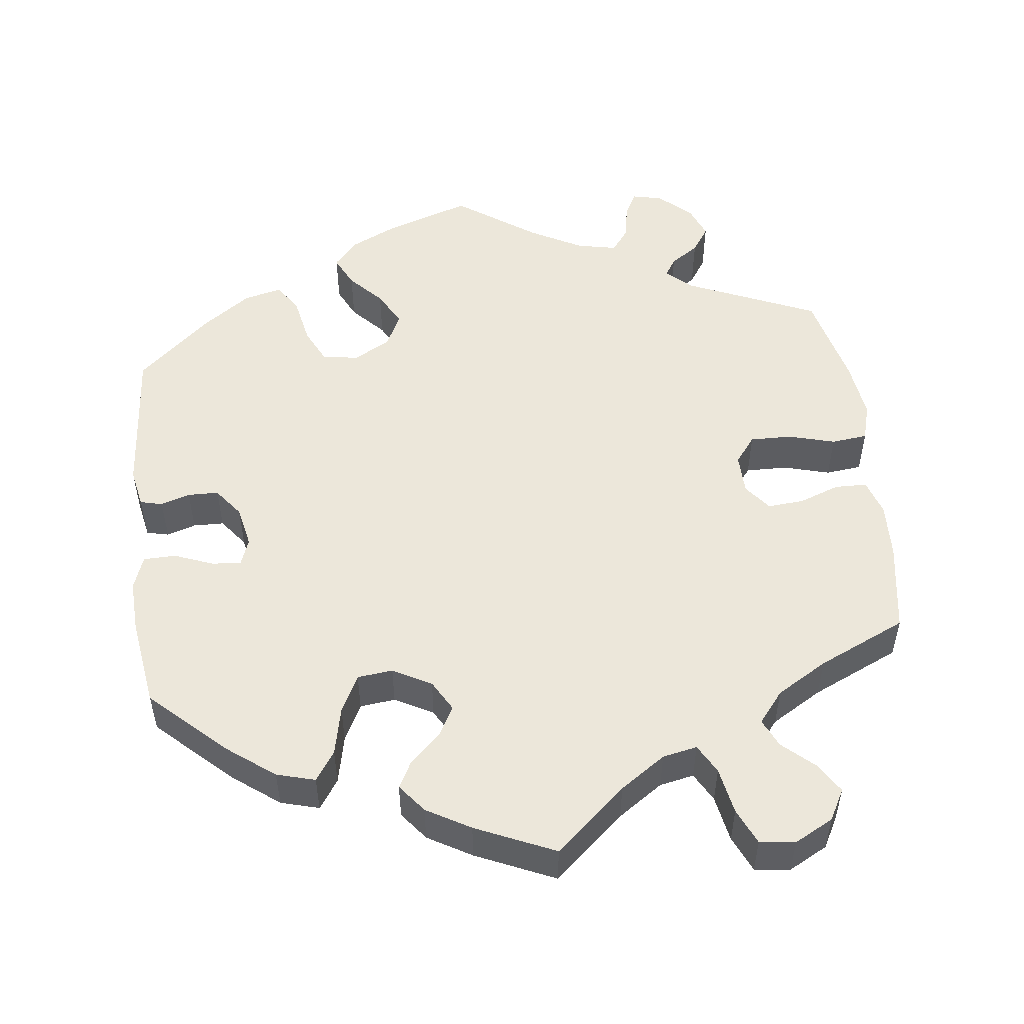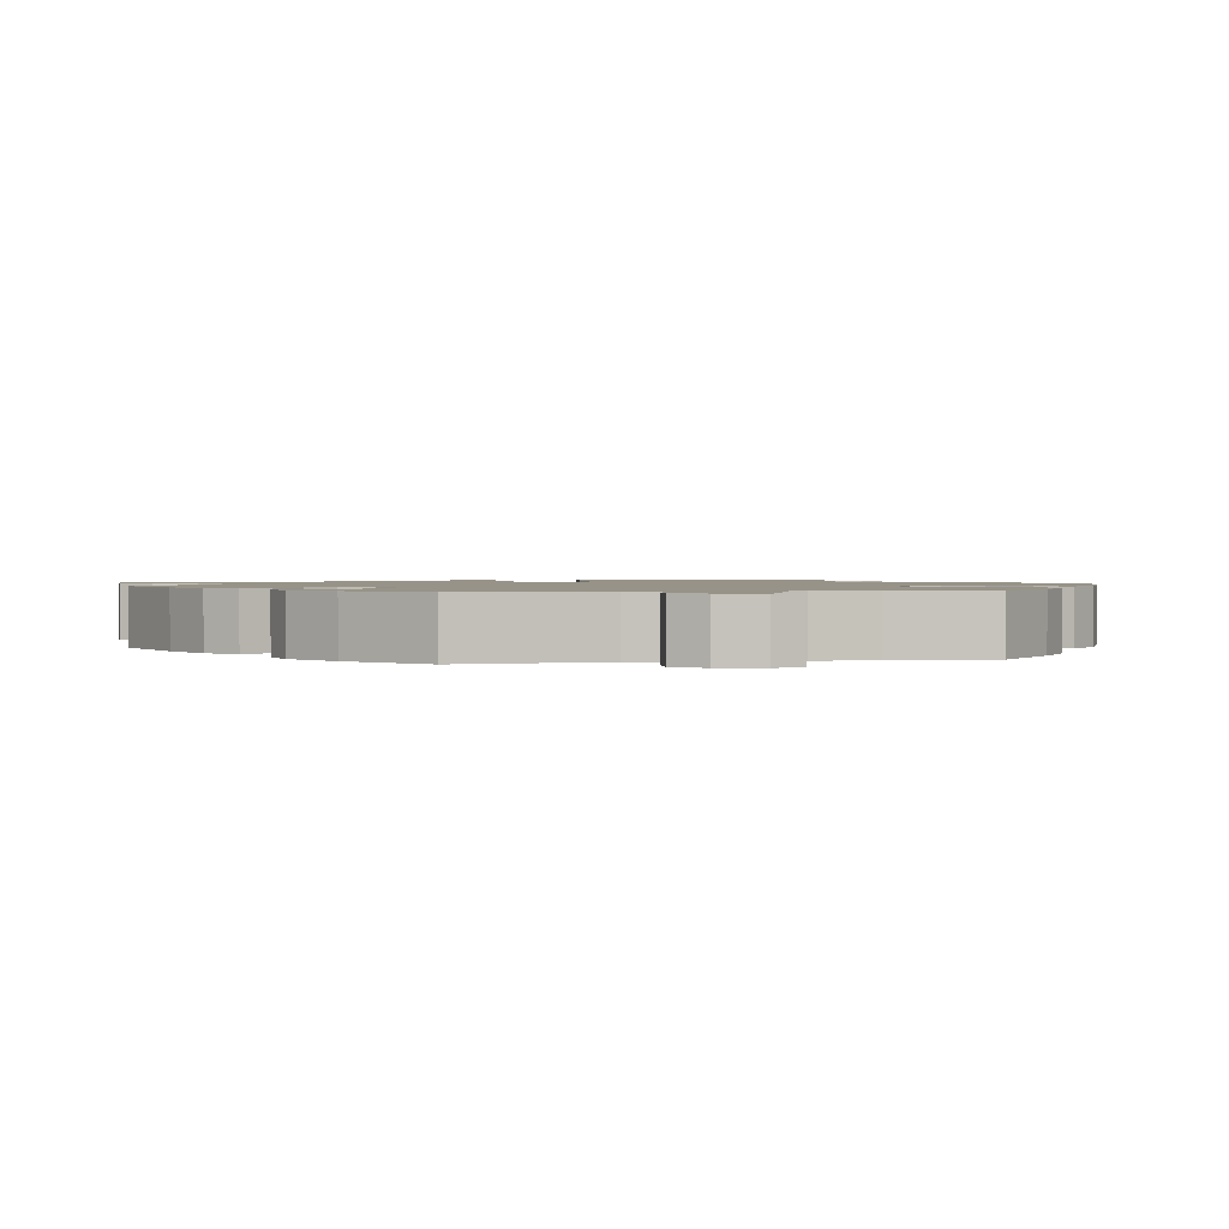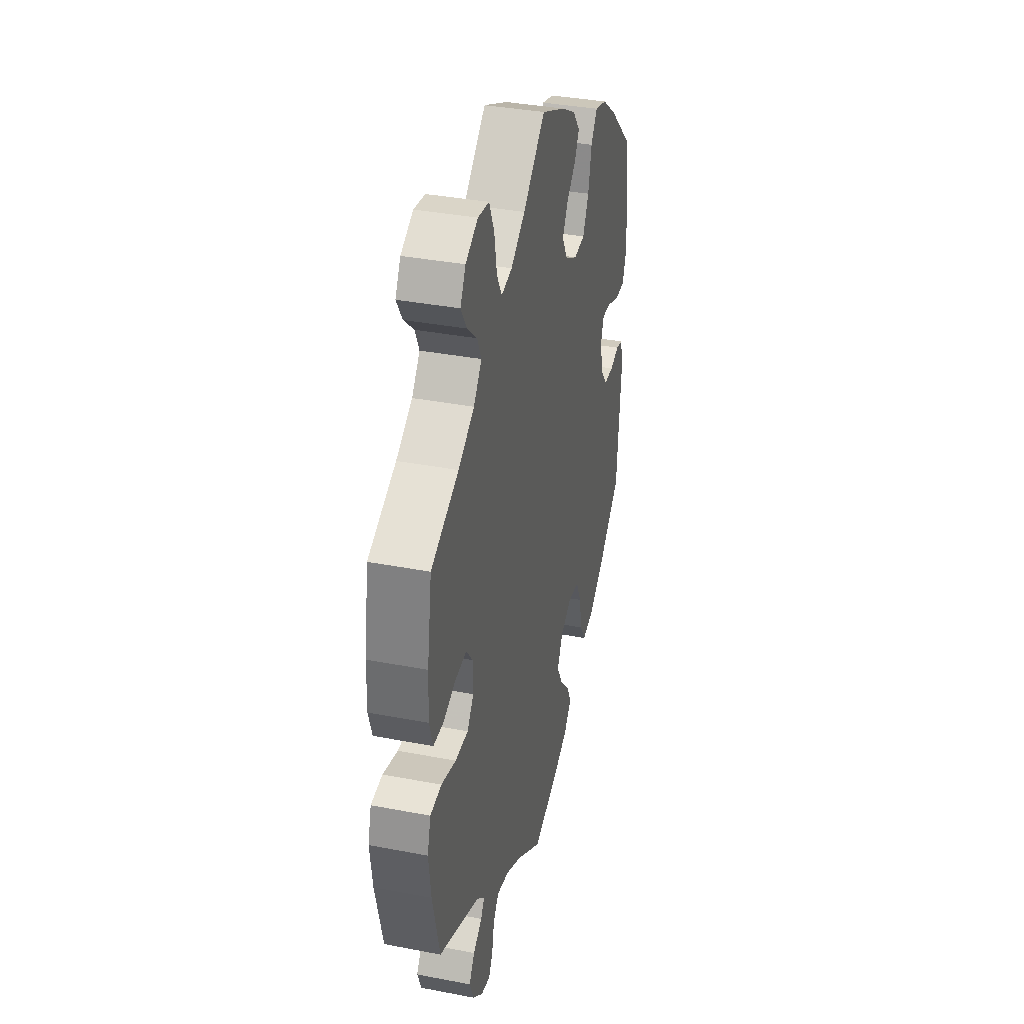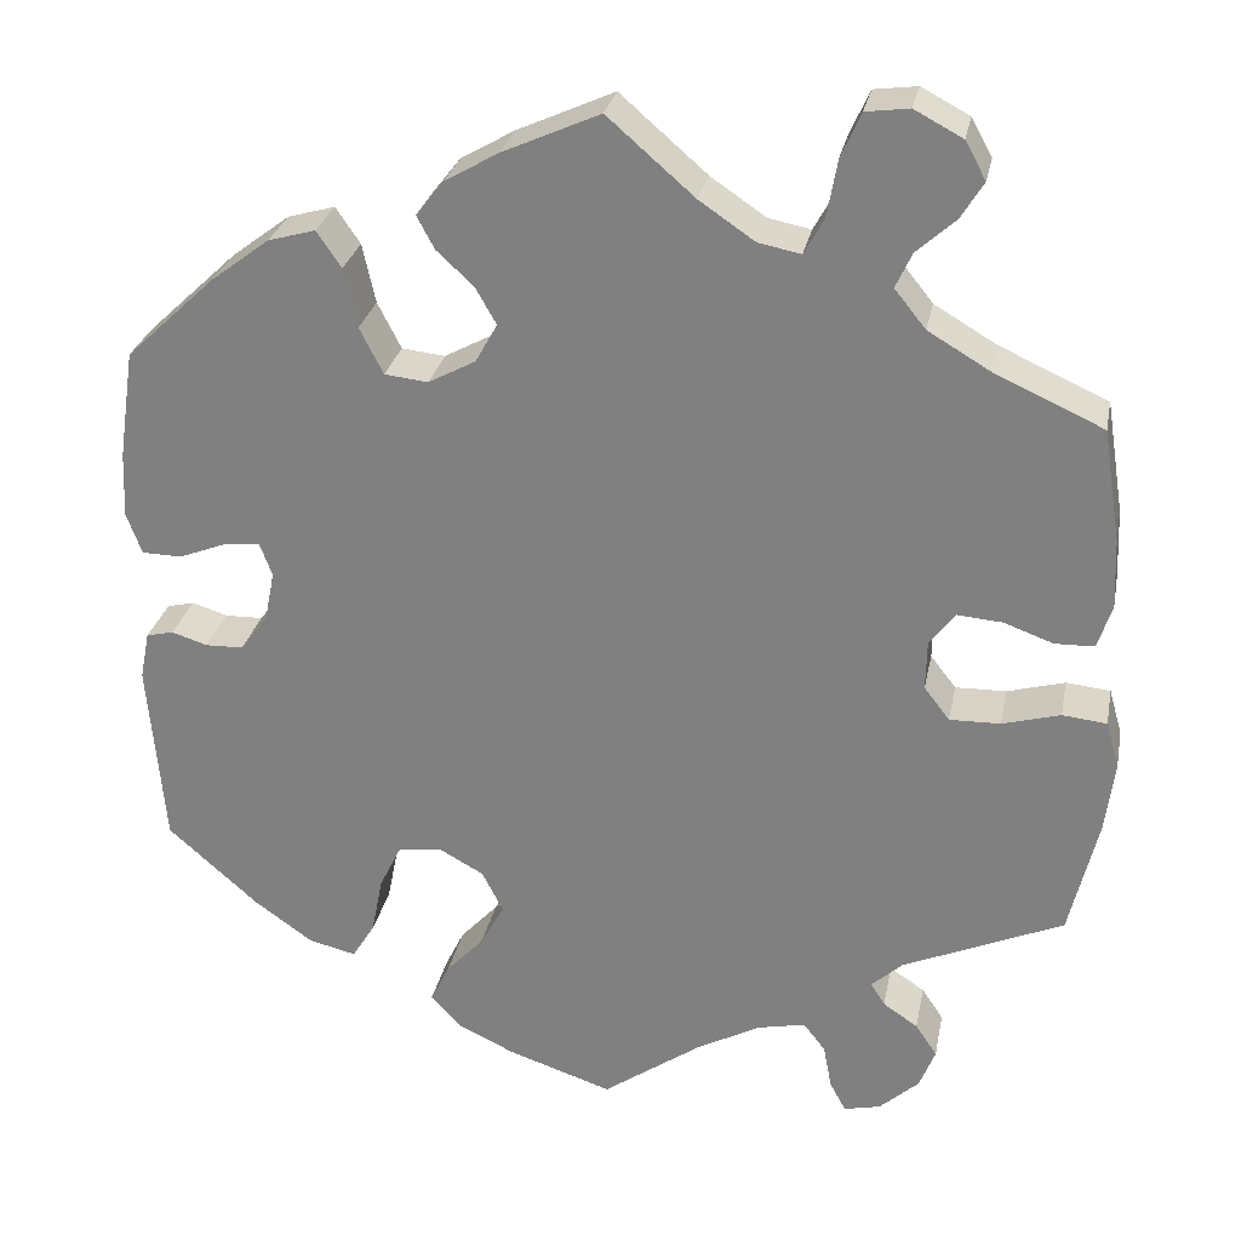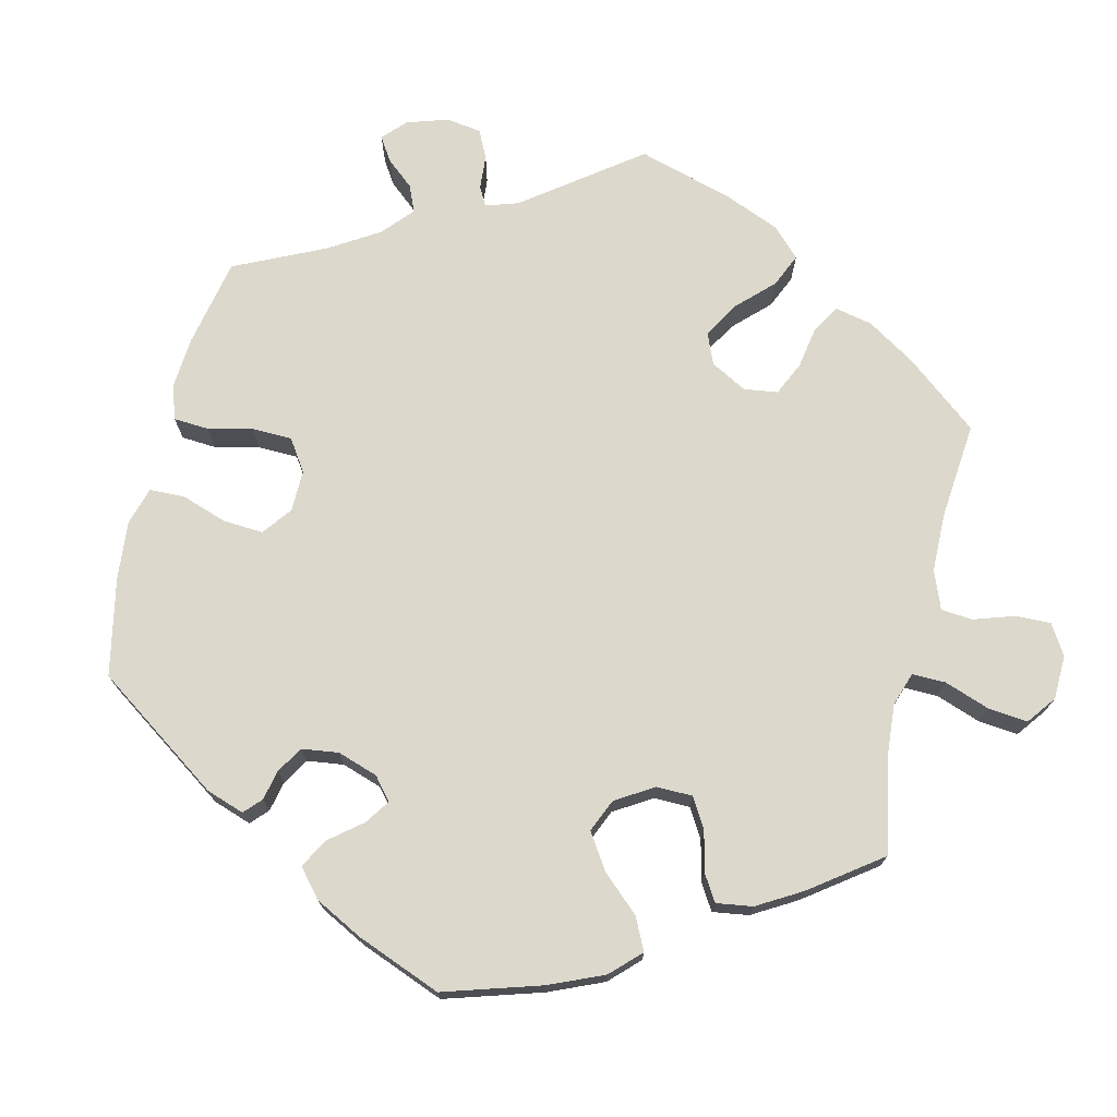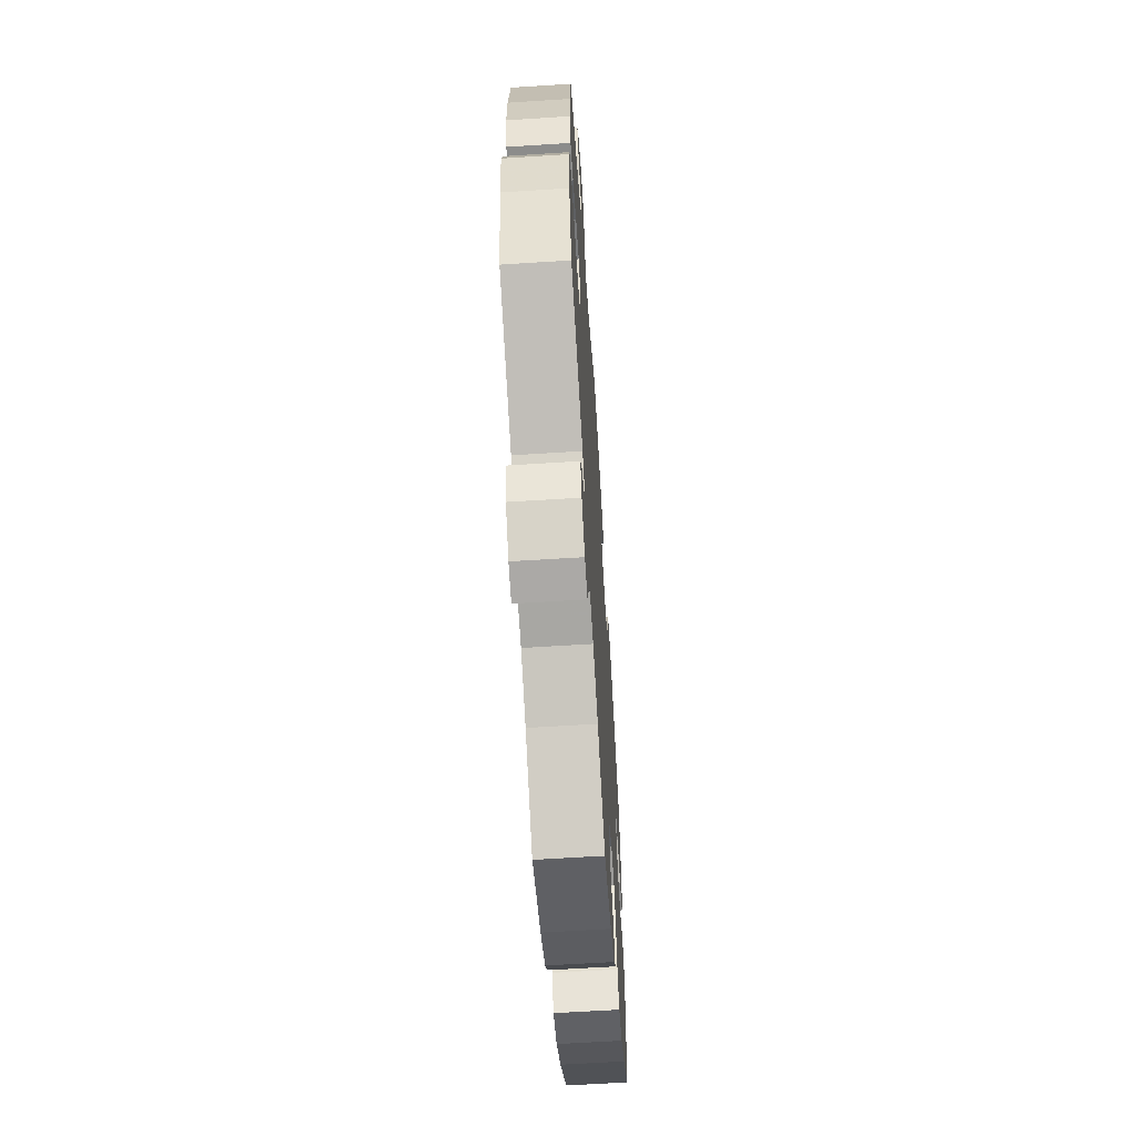
<metadata>
{"format":"obj","ext":"obj","renderer":"f3d","projection":"perspective","resolution":1024,"background":"white","views":[{"elev":51.8,"azim":-6.9,"up":"+Y"},{"elev":1.4,"azim":138.8,"up":"+Y"},{"elev":36.3,"azim":104.1,"up":"+Z"},{"elev":27.9,"azim":11.0,"up":"+Z"},{"elev":72.7,"azim":-46.8,"up":"+Y"},{"elev":-62.7,"azim":93.7,"up":"+Z"}]}
</metadata>
<code>
v 0.33 0.07 -0.363
v 0.297 0.07 -0.393
v 0.312 0.07 -0.417
v 0.349 0.07 -0.442
v 0.372 0.07 -0.476
v 0.355 0.07 -0.519
v 0.313 0.07 -0.557
v 0.274 0.07 -0.566
v 0.257 0.07 -0.534
v 0.248 0.07 -0.487
v 0.225 0.07 -0.457
v 0.173 0.07 -0.468
v 0.105 0.07 -0.505
v 0.001 0.07 -0.578
v -0.11 0.07 -0.541
v -0.171 0.07 -0.512
v -0.202 0.07 -0.477
v -0.182 0.07 -0.436
v -0.142 0.07 -0.393
v -0.117 0.07 -0.347
v -0.139 0.07 -0.303
v -0.186 0.07 -0.277
v -0.233 0.07 -0.283
v -0.256 0.07 -0.33
v -0.268 0.07 -0.391
v -0.292 0.07 -0.43
v -0.342 0.07 -0.418
v -0.404 0.07 -0.374
v -0.5 0.07 -0.289
v -0.517 0.07 -0.092
v -0.507 0.07 -0.041
v -0.478 0.07 -0.034
v -0.44 0.07 -0.046
v -0.4 0.07 -0.045
v -0.371 0.07 -0.007
v -0.36 0.07 0.047
v -0.373 0.07 0.082
v -0.411 0.07 0.079
v -0.462 0.07 0.059
v -0.504 0.07 0.06
v -0.52 0.07 0.104
v -0.517 0.07 0.173
v -0.5 0.07 0.289
v -0.404 0.07 0.379
v -0.343 0.07 0.425
v -0.293 0.07 0.439
v -0.267 0.07 0.401
v -0.253 0.07 0.338
v -0.228 0.07 0.289
v -0.182 0.07 0.284
v -0.132 0.07 0.311
v -0.109 0.07 0.352
v -0.131 0.07 0.391
v -0.17 0.07 0.427
v -0.189 0.07 0.462
v -0.16 0.07 0.499
v -0.103 0.07 0.532
v 0 0.07 0.578
v 0.092 0.07 0.498
v 0.151 0.07 0.458
v 0.196 0.07 0.449
v 0.217 0.07 0.487
v 0.228 0.07 0.548
v 0.249 0.07 0.595
v 0.295 0.07 0.601
v 0.346 0.07 0.574
v 0.368 0.07 0.534
v 0.344 0.07 0.495
v 0.303 0.07 0.458
v 0.286 0.07 0.421
v 0.319 0.07 0.38
v 0.385 0.07 0.341
v 0.5 0.07 0.289
v 0.519 0.07 0.17
v 0.522 0.07 0.097
v 0.507 0.07 0.05
v 0.465 0.07 0.049
v 0.413 0.07 0.068
v 0.365 0.07 0.072
v 0.338 0.07 0.037
v 0.337 0.07 -0.016
v 0.364 0.07 -0.051
v 0.418 0.07 -0.05
v 0.479 0.07 -0.033
v 0.526 0.07 -0.038
v 0.54 0.07 -0.087
v 0.53 0.07 -0.164
v 0.5 0.07 -0.289
v 0.33 0 -0.363
v 0.297 0 -0.393
v 0.312 0 -0.417
v 0.349 0 -0.442
v 0.372 0 -0.476
v 0.355 0 -0.519
v 0.313 0 -0.557
v 0.274 0 -0.566
v 0.257 0 -0.534
v 0.248 0 -0.487
v 0.225 0 -0.457
v 0.173 0 -0.468
v 0.105 0 -0.505
v 0.001 0 -0.578
v -0.11 0 -0.541
v -0.171 0 -0.512
v -0.202 0 -0.477
v -0.182 0 -0.436
v -0.142 0 -0.393
v -0.117 0 -0.347
v -0.139 0 -0.303
v -0.186 0 -0.277
v -0.233 0 -0.283
v -0.256 0 -0.33
v -0.268 0 -0.391
v -0.292 0 -0.43
v -0.342 0 -0.418
v -0.404 0 -0.374
v -0.5 0 -0.289
v -0.517 0 -0.092
v -0.507 0 -0.041
v -0.478 0 -0.034
v -0.44 0 -0.046
v -0.4 0 -0.045
v -0.371 0 -0.007
v -0.36 0 0.047
v -0.373 0 0.082
v -0.411 0 0.079
v -0.462 0 0.059
v -0.504 0 0.06
v -0.52 0 0.104
v -0.517 0 0.173
v -0.5 0 0.289
v -0.404 0 0.379
v -0.343 0 0.425
v -0.293 0 0.439
v -0.267 0 0.401
v -0.253 0 0.338
v -0.228 0 0.289
v -0.182 0 0.284
v -0.132 0 0.311
v -0.109 0 0.352
v -0.131 0 0.391
v -0.17 0 0.427
v -0.189 0 0.462
v -0.16 0 0.499
v -0.103 0 0.532
v 0 0 0.578
v 0.092 0 0.498
v 0.151 0 0.458
v 0.196 0 0.449
v 0.217 0 0.487
v 0.228 0 0.548
v 0.249 0 0.595
v 0.295 0 0.601
v 0.346 0 0.574
v 0.368 0 0.534
v 0.344 0 0.495
v 0.303 0 0.458
v 0.286 0 0.421
v 0.319 0 0.38
v 0.385 0 0.341
v 0.5 0 0.289
v 0.519 0 0.17
v 0.522 0 0.097
v 0.507 0 0.05
v 0.465 0 0.049
v 0.413 0 0.068
v 0.365 0 0.072
v 0.338 0 0.037
v 0.337 0 -0.016
v 0.364 0 -0.051
v 0.418 0 -0.05
v 0.479 0 -0.033
v 0.526 0 -0.038
v 0.54 0 -0.087
v 0.53 0 -0.164
v 0.5 0 -0.289
f 87 88 1
f 86 87 1 2
f 83 84 85 86
f 82 83 86 2
f 81 82 2
f 80 81 2
f 75 76 77 78
f 75 78 79
f 72 73 74 75
f 71 72 75 79
f 70 71 79 80
f 66 67 68 69
f 66 69 70
f 65 66 70
f 62 63 64 65
f 61 62 65 70
f 60 61 70 80
f 56 57 58 59
f 53 54 55 56
f 52 53 56 59
f 51 52 59 60
f 45 46 47 48
f 45 48 49
f 44 45 49
f 43 44 49
f 42 43 49 50
f 38 39 40 41
f 37 38 41 42
f 30 31 32 33
f 30 33 34
f 29 30 34
f 28 29 34 35
f 24 25 26 27
f 23 24 27 28
f 16 17 18 19
f 16 19 20
f 13 14 15 16
f 12 13 16 20
f 11 12 20 21
f 7 8 9 10
f 7 10 11
f 6 7 11
f 3 4 5 6
f 2 3 6 11
f 50 51 60 80
f 37 42 50 80
f 36 37 80 2
f 23 28 35 36
f 22 23 36
f 21 22 36
f 2 11 21 36
f 89 176 175
f 90 89 175 174
f 174 173 172 171
f 90 174 171 170
f 90 170 169
f 90 169 168
f 166 165 164 163
f 167 166 163
f 163 162 161 160
f 167 163 160 159
f 168 167 159 158
f 157 156 155 154
f 158 157 154
f 158 154 153
f 153 152 151 150
f 158 153 150 149
f 168 158 149 148
f 147 146 145 144
f 144 143 142 141
f 147 144 141 140
f 148 147 140 139
f 136 135 134 133
f 137 136 133
f 137 133 132
f 137 132 131
f 138 137 131 130
f 129 128 127 126
f 130 129 126 125
f 121 120 119 118
f 122 121 118
f 122 118 117
f 123 122 117 116
f 115 114 113 112
f 116 115 112 111
f 107 106 105 104
f 108 107 104
f 104 103 102 101
f 108 104 101 100
f 109 108 100 99
f 98 97 96 95
f 99 98 95
f 99 95 94
f 94 93 92 91
f 99 94 91 90
f 168 148 139 138
f 168 138 130 125
f 90 168 125 124
f 124 123 116 111
f 124 111 110
f 124 110 109
f 124 109 99 90
f 1 89 90 2
f 2 90 91 3
f 3 91 92 4
f 4 92 93 5
f 5 93 94 6
f 6 94 95 7
f 7 95 96 8
f 8 96 97 9
f 9 97 98 10
f 10 98 99 11
f 11 99 100 12
f 12 100 101 13
f 13 101 102 14
f 14 102 103 15
f 15 103 104 16
f 16 104 105 17
f 17 105 106 18
f 18 106 107 19
f 19 107 108 20
f 20 108 109 21
f 21 109 110 22
f 22 110 111 23
f 23 111 112 24
f 24 112 113 25
f 25 113 114 26
f 26 114 115 27
f 27 115 116 28
f 28 116 117 29
f 29 117 118 30
f 30 118 119 31
f 31 119 120 32
f 32 120 121 33
f 33 121 122 34
f 34 122 123 35
f 35 123 124 36
f 36 124 125 37
f 37 125 126 38
f 38 126 127 39
f 39 127 128 40
f 40 128 129 41
f 41 129 130 42
f 42 130 131 43
f 43 131 132 44
f 44 132 133 45
f 45 133 134 46
f 46 134 135 47
f 47 135 136 48
f 48 136 137 49
f 49 137 138 50
f 50 138 139 51
f 51 139 140 52
f 52 140 141 53
f 53 141 142 54
f 54 142 143 55
f 55 143 144 56
f 56 144 145 57
f 57 145 146 58
f 58 146 147 59
f 59 147 148 60
f 60 148 149 61
f 61 149 150 62
f 62 150 151 63
f 63 151 152 64
f 64 152 153 65
f 65 153 154 66
f 66 154 155 67
f 67 155 156 68
f 68 156 157 69
f 69 157 158 70
f 70 158 159 71
f 71 159 160 72
f 72 160 161 73
f 73 161 162 74
f 74 162 163 75
f 75 163 164 76
f 76 164 165 77
f 77 165 166 78
f 78 166 167 79
f 79 167 168 80
f 80 168 169 81
f 81 169 170 82
f 82 170 171 83
f 83 171 172 84
f 84 172 173 85
f 85 173 174 86
f 86 174 175 87
f 87 175 176 88
f 88 176 89 1

</code>
